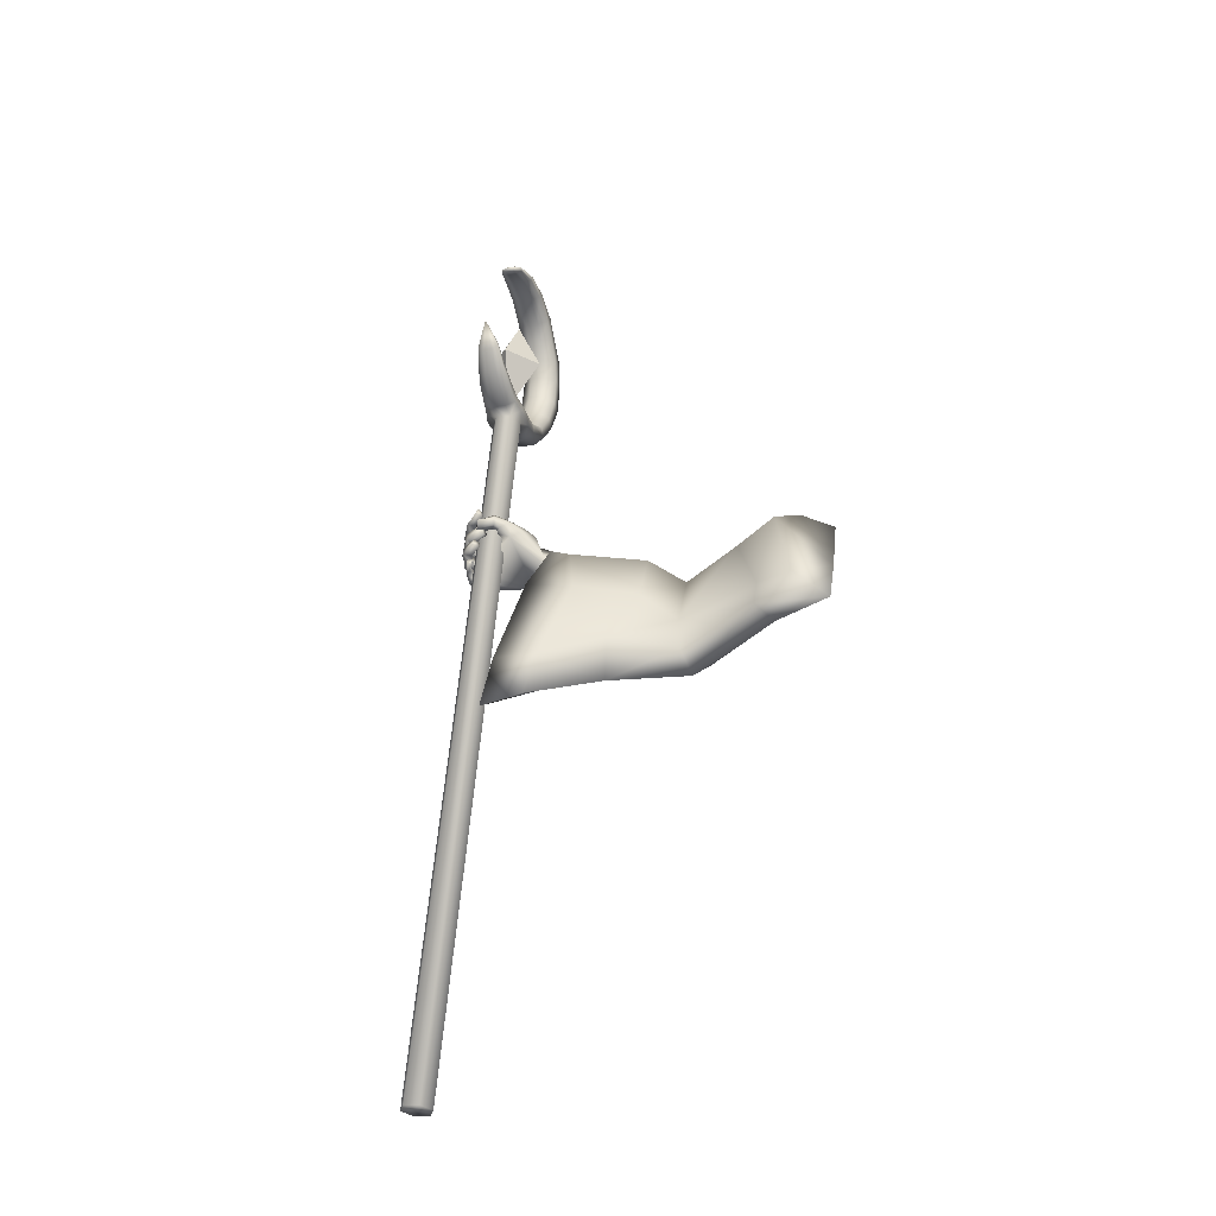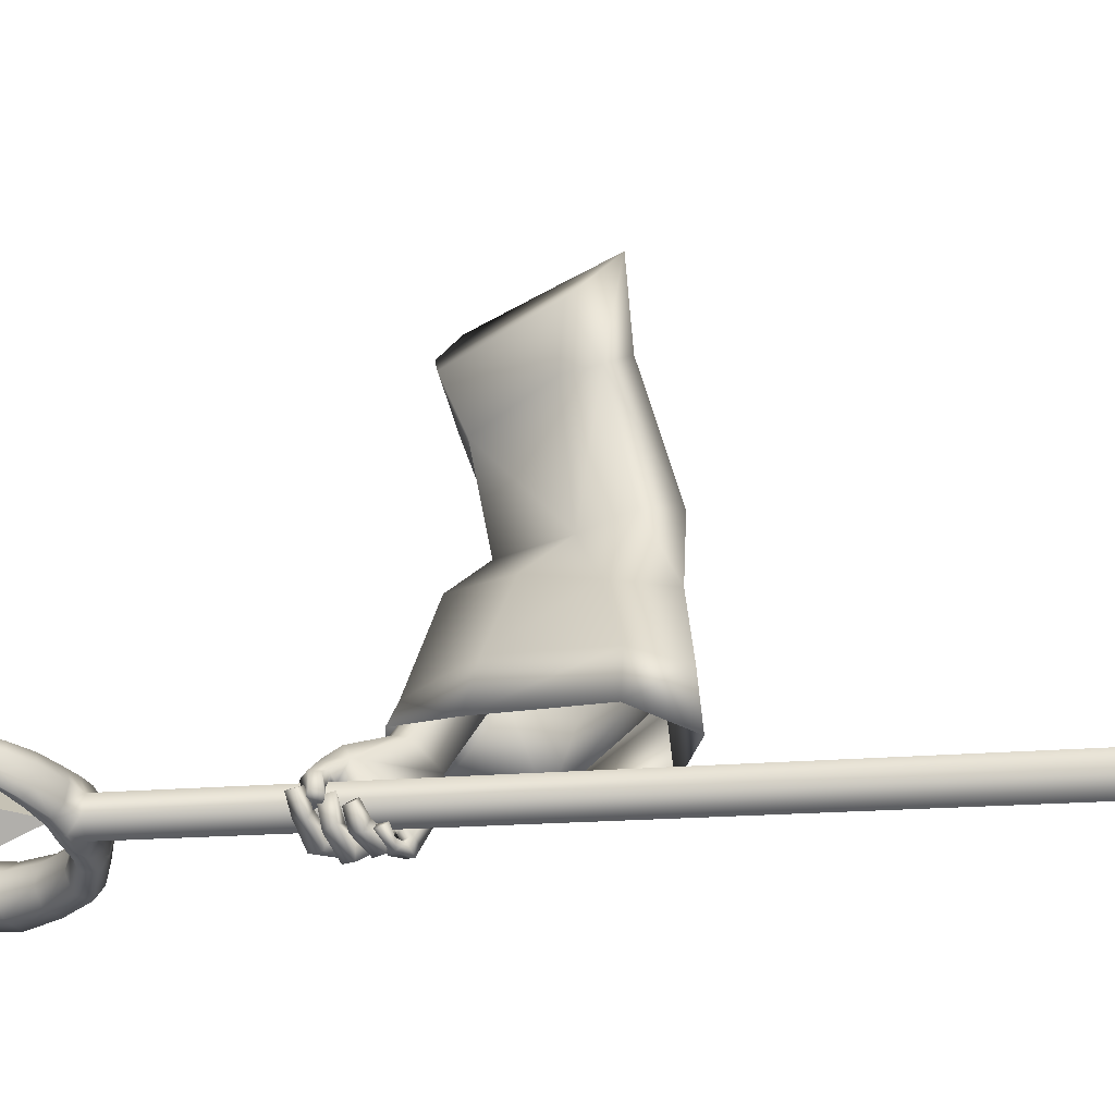
<metadata>
{"format":"obj","ext":"obj","renderer":"f3d","projection":"perspective","resolution":1024,"background":"white","views":[{"elev":-40.8,"azim":-68.6,"up":"+Y"},{"elev":-30.0,"azim":-64.9,"up":"+Z"}]}
</metadata>
<code>
o LowPoly_Warlock.000_Plane.005
v 0.1753 0.1774 -0.1656
v 0.1342 -0.05891 -0.2594
v 0.137 -0.08639 -0.1101
v 0.1754 0.02627 -0.1071
v 0.2194 0.1628 -0.1069
v 0.1377 0.1544 -0.2089
v 0.1115 -0.02165 -0.1734
v 0.1613 0.1205 -0.5766
v 0.1959 0.1015 -0.4749
v 0.176 0.1685 -0.5791
v 0.2005 0.1299 -0.4743
v 0.1204 0.1727 -0.6935
v 0.1351 0.2322 -0.7042
v 0.2175 0.1094 -0.6108
v 0.2455 0.09766 -0.5163
v 0.157 0.1458 -0.7273
v 0.2215 0.1498 -0.601
v 0.2469 0.1202 -0.511
v 0.1743 0.1743 -0.7004
v 0.08232 0.2278 -0.8125
v 0.1064 0.2588 -0.8015
v 0.09773 0.1361 -0.807
v 0.1186 0.1385 -0.8104
v 0.1274 0.1725 -0.8135
v 0.08767 0.155 -0.8401
v 0.1051 0.1531 -0.8507
v 0.07351 0.1617 -0.838
v 0.08318 0.1658 -0.8495
v 0.05792 0.1611 -0.8263
v 0.05041 0.1681 -0.8352
v 0.1241 0.1639 -0.8133
v 0.08908 0.1633 -0.8125
v 0.1109 0.1683 -0.8466
v 0.09165 0.1795 -0.8487
v 0.05609 0.1787 -0.8322
v 0.09724 0.1516 -0.8287
v 0.0984 0.1747 -0.8333
v 0.08185 0.1825 -0.8335
v 0.05942 0.1802 -0.8255
v 0.1168 0.1522 -0.8333
v 0.1231 0.168 -0.8289
v 0.09982 0.1735 -0.8302
v 0.1085 0.1691 -0.8276
v 0.08338 0.172 -0.8148
v 0.08063 0.1755 -0.8514
v 0.0711 0.1739 -0.828
v 0.04359 0.1843 -0.8405
v 0.04949 0.1787 -0.8225
v 0.02493 0.1865 -0.812
v 0.03832 0.1875 -0.8005
v 0.0452 0.2027 -0.8375
v 0.0307 0.2042 -0.8109
v 0.05464 0.2004 -0.8267
v 0.03967 0.2004 -0.8024
v 0.08445 0.1943 -0.8517
v 0.07481 0.1965 -0.8309
v 0.1163 0.1868 -0.8306
v 0.08792 0.1963 -0.8142
v 0.1059 0.1968 -0.8327
v 0.08494 0.1999 -0.8152
v 0.07496 0.2103 -0.8571
v 0.0693 0.2073 -0.831
v 0.03406 0.2123 -0.8289
v 0.05385 0.212 -0.8204
v 0.02999 0.2117 -0.7914
v 0.04226 0.2172 -0.7881
v 0.05462 0.2338 -0.8247
v 0.04157 0.2336 -0.7912
v 0.03957 0.2323 -0.8325
v 0.02568 0.2341 -0.7959
v 0.08095 0.2299 -0.8536
v 0.06876 0.2275 -0.8329
v 0.08805 0.2266 -0.8178
v 0.1101 0.2269 -0.8334
v 0.07935 0.2301 -0.8123
v 0.102 0.2345 -0.8374
v 0.05653 0.2363 -0.8237
v 0.05758 0.2394 -0.846
v 0.03281 0.239 -0.807
v 0.02109 0.2412 -0.8224
v 0.01449 0.2427 -0.7854
v -3.9e-05 0.2438 -0.7953
v 0.03464 0.2602 -0.8063
v 0.01783 0.2596 -0.7882
v 0.02834 0.2638 -0.8146
v 0.005669 0.2617 -0.7918
v 0.05926 0.2594 -0.8216
v 0.06405 0.2628 -0.8412
v 0.09159 0.2574 -0.8131
v 0.09943 0.26 -0.8239
v 0.1316 0.2095 -0.8131
v 0.1314 0.1951 -0.814
v 0.1245 0.2376 -0.8091
v 0.123 0.2482 -0.8078
v 0.09575 0.2564 -0.8013
v 0.085 0.2191 -0.8111
v 0.08741 0.2022 -0.81
v 0.08833 0.1933 -0.8104
v 0.1129 0.1869 -0.6914
v 0.1263 0.2448 -0.7379
v 0.05411 0.2081 -0.7417
v 0.1106 0.2521 -0.7714
v 0.09669 0.2303 -0.7024
v 0.06191 0.2229 -0.7195
v 0.0369 0.2254 -0.7594
v 0.04711 0.2404 -0.7386
v 0.02752 0.2286 -0.7657
v 0.02246 0.2433 -0.7637
v 0.02038 0.22 -0.7975
v 0.00785 0.2329 -0.7942
v 0.07151 0.2237 -0.7749
v 0.05912 0.2318 -0.7716
v 0.04711 0.2331 -0.78
v 0.0316 0.2582 -0.768
v 0.03019 0.2271 -0.8055
v 0.02472 0.2477 -0.7994
v 0.04744 0.2486 -0.7853
v 0.03041 0.2392 -0.8087
v 0.05993 0.2525 -0.74
v 0.0533 0.2248 -0.7703
v 0.07193 0.2496 -0.759
v 0.08302 0.2482 -0.7662
v 0.07324 0.2392 -0.7193
v 0.1486 0.2002 -0.6961
v 0.2519 -0.009623 -0.5381
v 0.1987 0.03959 -0.7676
v 0.2145 0.02323 -0.701
v 0.0671 -0.2022 -0.7984
v 0.07222 -0.1924 -0.7105
v 0.1431 -0.1505 -0.5696
v 0.1729 -0.08114 -0.2306
v 0.2274 -0.1193 -0.4187
v 0.1703 0.2251 -0.702
v 0.234 0.1568 -0.4944
v 0.1797 0.2045 -0.6609
v 0.2767 0.1269 -0.4047
v 0.2034 0.1575 -0.2598
v 0.07132 0.08477 -0.7103
v 0.03283 -0.1221 -0.7571
v 0.1438 -0.1358 -0.8068
v 0.2019 0.1929 -0.7345
v 0.1158 0.1997 -0.6774
v 0.05738 -0.1151 -0.6758
v 0.1135 -0.06473 -0.5534
v 0.1836 -0.07956 -0.4294
v 0.1022 0.07624 -0.6217
v 0.1504 -0.1283 -0.7119
v 0.2217 0.1547 -0.6679
v 0.1299 0.1903 -0.6398
v 0.149 0.05409 -0.4998
v 0.1735 0.1601 -0.4882
v 0.2145 -0.09047 -0.5495
v 0.281 0.08905 -0.5243
v 0.2756 -0.06291 -0.3948
v 0.1981 0.004808 -0.4344
v 0.226 0.1238 -0.4246
v 0.3097 0.07091 -0.3667
v 0.1601 0.1245 -0.2948
v 0.1413 -0.000142 -0.2543
v 0.2181 -0.001973 -0.21
v 0.2582 0.129 -0.2169
v 0.2273 -0.01855 -0.529
v 0.214 0.002915 -0.6484
v 0.1109 -0.1534 -0.6553
v 0.1647 -0.09945 -0.5471
v 0.2331 0.07066 -0.5104
v 0.1888 0.1344 -0.6193
v 0.1001 -0.0974 -0.6302
v 0.1478 -0.05021 -0.5378
v 0.1327 0.04135 -0.591
v 0.1675 -0.1069 -0.6564
v 0.2192 0.0982 -0.6245
v 0.1527 0.124 -0.6041
v 0.1678 0.01821 -0.5069
v 0.1993 0.07659 -0.5058
v 0.2057 -0.06499 -0.5356
v 0.2439 0.03813 -0.5211
v 0.1893 -0.9716 -0.9053
v 0.2143 -0.967 -0.9231
v 0.2112 -0.9635 -0.9537
v 0.183 -0.9647 -0.9667
v 0.158 -0.9693 -0.949
v 0.1611 -0.9727 -0.9183
v 0.04454 0.5221 -0.7223
v 0.0696 0.5267 -0.7401
v 0.06647 0.5301 -0.7707
v 0.0383 0.529 -0.7837
v 0.01324 0.5244 -0.766
v 0.01637 0.5209 -0.7353
v 0.1015 0.5323 -0.7427
v 0.09835 0.5357 -0.7734
v 0.1653 0.5762 -0.7442
v 0.1621 0.5797 -0.7749
v 0.2102 0.6393 -0.7421
v 0.2071 0.6426 -0.7719
v 0.2283 0.7064 -0.736
v 0.2252 0.7099 -0.7667
v 0.2173 0.7798 -0.7266
v 0.2142 0.7832 -0.7573
v 0.1877 0.8372 -0.7171
v 0.1846 0.8407 -0.7478
v 0.148 0.8731 -0.7104
v 0.1451 0.8762 -0.7384
v 0.09735 0.9007 -0.7024
v 0.09455 0.9038 -0.7299
v 0.03119 0.9123 -0.6954
v 0.02861 0.9151 -0.7208
v -0.02489 0.9038 -0.6917
v -0.02726 0.9064 -0.715
v -0.08378 0.8748 -0.6916
v -0.08563 0.8769 -0.7097
v -0.08378 0.5811 -0.7228
v -0.1554 0.6364 -0.7204
v -0.002237 0.5624 -0.7305
v 0.06884 0.5688 -0.7352
v 0.127 0.6077 -0.7368
v 0.1535 0.6652 -0.7334
v 0.1561 0.7727 -0.7212
v 0.1052 0.8428 -0.7094
v 0.01974 0.8796 -0.6979
v -0.07222 0.865 -0.6938
v -0.1171 0.8339 -0.702
v -0.07407 0.8671 -0.712
v 0.01716 0.8825 -0.7233
v 0.1023 0.8459 -0.7374
v 0.153 0.7761 -0.7518
v 0.1505 0.6686 -0.7633
v 0.1239 0.6112 -0.7675
v 0.06572 0.5723 -0.7659
v -0.004999 0.5654 -0.7577
v -0.01479 0.5274 -0.761
v -0.01203 0.5243 -0.7338
v -0.05749 0.5416 -0.754
v -0.05493 0.5388 -0.7288
v -0.08978 0.5616 -0.7467
v -0.08757 0.5591 -0.7249
v -0.1206 0.5892 -0.7383
v -0.1188 0.5872 -0.7206
v -0.08599 0.5835 -0.7446
v 0.06338 0.5412 -0.7919
v 0.01007 0.5363 -0.787
v 0.09518 0.5476 -0.7944
v 0.1535 0.589 -0.7957
v 0.1882 0.6516 -0.7911
v 0.2083 0.7174 -0.7873
v 0.201 0.7844 -0.7785
v 0.1698 0.8352 -0.7694
v 0.1317 0.8705 -0.7584
v 0.08963 0.8984 -0.7504
v 0.02425 0.9101 -0.7397
v -0.03132 0.8999 -0.7326
v -0.08401 0.8758 -0.7234
v -0.07836 0.871 -0.7246
v 0.01778 0.8916 -0.7411
v 0.1116 0.8562 -0.758
v 0.1723 0.7811 -0.776
v 0.1651 0.6645 -0.7873
v 0.1363 0.6056 -0.7921
v 0.06484 0.5605 -0.7899
v -0.005674 0.554 -0.779
v -0.0176 0.5379 -0.7796
v -0.0601 0.5514 -0.7713
v -0.09203 0.57 -0.7616
v -0.1224 0.596 -0.7504
v -0.08653 0.5743 -0.7617
v -0.1188 0.6043 -0.7187
v -0.1206 0.6063 -0.7364
v -0.1212 0.5998 -0.7501
v -0.04075 0.5678 -0.727
v -0.04332 0.5706 -0.7522
v -0.04394 0.56 -0.772
v 0.03608 0.5394 -0.796
v 0.01838 0.5634 -0.7307
v 0.01525 0.5668 -0.7614
v 0.01443 0.5545 -0.7854
v 0.03991 0.5657 -0.7326
v 0.03679 0.5692 -0.7633
v 0.03595 0.557 -0.7873
v 0.09172 0.5772 -0.7366
v 0.0886 0.5807 -0.7673
v 0.08764 0.5697 -0.7912
v 0.165 0.7242 -0.7275
v 0.1619 0.7277 -0.7582
v 0.1764 0.7254 -0.7827
v 0.1392 0.8059 -0.7156
v 0.1361 0.8093 -0.7463
v 0.1494 0.8161 -0.7697
v 0.07731 0.8631 -0.705
v 0.07451 0.8662 -0.7325
v 0.08048 0.8744 -0.7521
v -0.03417 0.8768 -0.6938
v -0.03655 0.8794 -0.7171
v -0.03464 0.888 -0.7336
v 0.07169 0.536 -0.716
v 0.01924 0.5303 -0.7113
v 0.1009 0.5429 -0.7182
v 0.1561 0.5831 -0.7193
v 0.1945 0.6438 -0.7175
v 0.2116 0.7092 -0.7108
v 0.2029 0.7753 -0.7024
v 0.1781 0.8269 -0.6941
v 0.1384 0.8625 -0.6894
v 0.09475 0.8896 -0.6827
v 0.03043 0.9025 -0.6773
v -0.02526 0.8957 -0.675
v -0.07959 0.8709 -0.6787
v -0.0831 0.5737 -0.7073
v -0.002852 0.5498 -0.7114
v 0.07136 0.5544 -0.7139
v 0.1408 0.5957 -0.7164
v 0.1737 0.6558 -0.714
v 0.1751 0.7721 -0.7
v 0.119 0.8487 -0.689
v 0.02432 0.8851 -0.6786
v -0.07368 0.8659 -0.6799
v -0.007335 0.5324 -0.7129
v -0.04901 0.5449 -0.7097
v -0.08497 0.5629 -0.7083
v -0.1175 0.5908 -0.707
v -0.1175 0.5978 -0.7062
v -0.04288 0.5575 -0.7089
v 0.02012 0.5489 -0.7093
v 0.04413 0.5491 -0.7105
v 0.09688 0.5615 -0.7157
v 0.1863 0.7163 -0.7074
v 0.1535 0.811 -0.6933
v 0.08405 0.8696 -0.6841
v -0.0303 0.881 -0.6761
v 0.04671 0.53 -0.7112
v 0.03279 0.6753 -0.6774
v 0.02128 0.688 -0.7905
v -0.03324 0.6753 -0.73
v 0.01654 0.7886 -0.7223
v 0.03724 0.575 -0.7485
v 0.08701 0.6883 -0.7408
f 333 332 330
f 334 335 330
f 335 334 331
f 332 333 331
f 333 335 331
f 334 332 331
f 335 333 330
f 332 334 330
f 8 11 10
f 10 99 12
f 12 14 8
f 8 15 9
f 10 19 124
f 10 18 17
f 19 14 16
f 17 15 14
f 111 97 98
f 12 99 101
f 16 31 19
f 19 92 124
f 16 22 23
f 36 26 40
f 25 28 26
f 27 30 28
f 40 33 41
f 33 28 34
f 28 35 34
f 42 25 36
f 37 27 25
f 27 39 29
f 38 35 39
f 29 35 30
f 34 37 33
f 32 36 22
f 31 40 41
f 23 36 40
f 42 33 37
f 42 43 41
f 42 32 44
f 43 46 45
f 46 47 45
f 48 49 47
f 49 51 47
f 48 54 50
f 52 53 51
f 50 52 49
f 53 46 56
f 47 55 45
f 51 56 55
f 43 55 57
f 44 56 46
f 58 55 56
f 58 59 57
f 59 62 61
f 62 63 61
f 64 65 63
f 64 68 66
f 67 70 68
f 70 63 65
f 61 69 71
f 69 72 71
f 64 72 67
f 62 73 72
f 59 71 74
f 73 71 72
f 73 76 74
f 75 78 76
f 77 80 78
f 79 82 80
f 79 84 81
f 80 86 85
f 85 84 83
f 81 86 82
f 79 87 83
f 78 85 88
f 85 87 88
f 75 87 77
f 76 88 90
f 88 89 90
f 31 43 24
f 57 24 43
f 59 92 57
f 74 91 59
f 94 74 76
f 94 90 21
f 89 21 90
f 95 75 20
f 73 20 75
f 60 96 73
f 58 97 60
f 98 44 32
f 66 70 65
f 122 102 95
f 102 21 95
f 99 104 101
f 100 99 13
f 101 106 105
f 105 108 107
f 107 110 109
f 120 101 105
f 105 113 112
f 109 113 107
f 108 116 110
f 116 117 118
f 118 113 115
f 116 118 115
f 106 114 108
f 114 121 117
f 117 112 113
f 105 112 120
f 120 112 111
f 112 122 111
f 95 111 122
f 106 123 119
f 104 103 123
f 99 100 103
f 123 103 100
f 94 21 100
f 94 124 93
f 93 124 91
f 91 124 92
f 24 19 31
f 8 9 11
f 12 8 10
f 10 13 99
f 12 16 14
f 8 14 15
f 124 13 10
f 10 17 19
f 10 11 18
f 19 17 14
f 17 18 15
f 22 16 32
f 16 12 101
f 101 111 98
f 111 20 96
f 111 96 97
f 16 101 32
f 98 32 101
f 16 23 31
f 19 24 92
f 36 25 26
f 25 27 28
f 27 29 30
f 40 26 33
f 33 26 28
f 28 30 35
f 42 37 25
f 37 38 27
f 27 38 39
f 38 34 35
f 29 39 35
f 34 38 37
f 32 42 36
f 31 23 40
f 23 22 36
f 42 41 33
f 42 44 43
f 43 44 46
f 46 48 47
f 48 50 49
f 49 52 51
f 48 53 54
f 52 54 53
f 50 54 52
f 53 48 46
f 47 51 55
f 51 53 56
f 43 45 55
f 44 58 56
f 58 57 55
f 58 60 59
f 59 60 62
f 62 64 63
f 64 66 65
f 64 67 68
f 67 69 70
f 70 69 63
f 61 63 69
f 69 67 72
f 64 62 72
f 62 60 73
f 59 61 71
f 73 74 71
f 73 75 76
f 75 77 78
f 77 79 80
f 79 81 82
f 79 83 84
f 80 82 86
f 85 86 84
f 81 84 86
f 79 77 87
f 78 80 85
f 85 83 87
f 75 89 87
f 76 78 88
f 88 87 89
f 31 41 43
f 57 92 24
f 59 91 92
f 74 93 91
f 94 93 74
f 94 76 90
f 89 95 21
f 95 89 75
f 73 96 20
f 60 97 96
f 58 98 97
f 98 58 44
f 66 68 70
f 102 100 21
f 99 103 104
f 101 104 106
f 105 106 108
f 107 108 110
f 120 111 101
f 105 107 113
f 109 115 113
f 108 114 116
f 116 114 117
f 118 117 113
f 109 110 115
f 110 116 115
f 106 119 114
f 114 119 121
f 117 121 112
f 112 121 122
f 95 20 111
f 106 104 123
f 102 122 100
f 122 121 123
f 100 122 123
f 121 119 123
f 100 13 124
f 124 94 100
f 127 153 125
f 126 148 127
f 2 132 131
f 145 130 132
f 143 130 144
f 139 129 143
f 161 1 5
f 157 137 161
f 153 136 157
f 148 134 153
f 141 135 148
f 149 138 146
f 138 143 146
f 129 140 147
f 147 126 127
f 135 142 149
f 7 159 2
f 155 2 159
f 155 144 145
f 146 144 150
f 151 146 150
f 130 147 152
f 152 127 125
f 135 151 134
f 132 152 154
f 156 150 155
f 134 156 136
f 125 153 157
f 131 154 160
f 158 155 159
f 160 157 161
f 136 158 137
f 6 159 7
f 137 6 1
f 3 160 4
f 4 161 5
f 163 177 172
f 126 172 141
f 165 168 169
f 164 139 168
f 166 172 177
f 167 141 172
f 173 138 142
f 168 138 170
f 164 140 128
f 171 126 140
f 167 142 133
f 169 170 174
f 175 170 173
f 165 171 164
f 176 163 171
f 175 167 166
f 174 175 177
f 3 2 131
f 3 7 2
f 6 7 4
f 127 148 153
f 126 141 148
f 2 145 132
f 145 144 130
f 143 129 130
f 139 128 129
f 161 137 1
f 157 136 137
f 153 134 136
f 148 135 134
f 141 133 135
f 149 142 138
f 138 139 143
f 129 128 140
f 147 140 126
f 135 133 142
f 155 145 2
f 155 150 144
f 146 143 144
f 151 149 146
f 130 129 147
f 152 147 127
f 135 149 151
f 132 130 152
f 156 151 150
f 134 151 156
f 157 154 125
f 154 152 125
f 131 132 154
f 158 156 155
f 160 154 157
f 136 156 158
f 6 158 159
f 137 158 6
f 3 131 160
f 4 160 161
f 163 162 177
f 126 163 172
f 165 164 168
f 164 128 139
f 166 167 172
f 167 133 141
f 173 170 138
f 168 139 138
f 164 171 140
f 171 163 126
f 167 173 142
f 169 168 170
f 175 174 170
f 165 176 171
f 176 162 163
f 175 173 167
f 166 177 175
f 177 162 174
f 162 176 169
f 176 165 169
f 169 174 162
f 3 4 7
f 4 5 1
f 6 4 1
f 182 181 180
f 178 189 183
f 182 187 181
f 180 185 179
f 183 188 182
f 181 186 180
f 178 185 184
f 180 179 182
f 179 178 182
f 178 183 182
f 178 184 189
f 182 188 187
f 180 186 185
f 183 189 188
f 181 187 186
f 178 179 185
f 188 189 184
f 184 185 186
f 186 187 184
f 187 188 184
f 186 190 185
f 190 193 192
f 192 195 194
f 195 196 194
f 197 198 196
f 199 200 198
f 200 203 202
f 203 204 202
f 204 207 206
f 206 209 208
f 208 211 210
f 189 231 188
f 232 233 231
f 234 235 233
f 236 237 235
f 237 238 213
f 288 224 289
f 280 216 228
f 286 219 225
f 223 221 222
f 277 215 229
f 283 218 226
f 291 223 292
f 267 212 239
f 270 214 230
f 216 227 228
f 210 211 222
f 211 251 252
f 274 260 230
f 222 253 223
f 233 261 231
f 197 244 245
f 270 265 239
f 207 249 250
f 222 211 252
f 293 224 292
f 237 213 264
f 193 242 243
f 290 225 289
f 203 247 248
f 267 268 213
f 287 226 286
f 235 262 233
f 199 245 246
f 209 250 251
f 284 227 283
f 188 261 241
f 193 244 195
f 257 228 227
f 205 248 249
f 281 229 280
f 237 263 235
f 191 240 242
f 201 246 247
f 239 268 267
f 213 266 267
f 264 213 268
f 264 265 263
f 230 271 270
f 239 269 270
f 262 265 271
f 261 271 260
f 187 241 272
f 187 240 186
f 278 274 277
f 230 273 274
f 259 277 229
f 274 276 277
f 241 260 275
f 272 275 278
f 240 278 259
f 258 280 228
f 215 280 229
f 242 259 281
f 243 281 258
f 244 258 257
f 256 283 226
f 227 282 283
f 245 257 284
f 246 284 256
f 255 286 225
f 218 286 226
f 247 256 287
f 248 287 255
f 254 289 224
f 225 288 289
f 249 255 290
f 250 290 254
f 253 292 223
f 220 292 224
f 251 254 293
f 252 293 253
f 253 222 252
f 198 299 196
f 213 320 266
f 232 317 234
f 190 294 185
f 208 304 206
f 200 300 198
f 320 212 266
f 234 318 236
f 215 324 279
f 269 308 214
f 192 296 190
f 208 306 305
f 218 326 285
f 276 309 215
f 220 328 291
f 308 273 214
f 202 301 200
f 279 310 216
f 238 318 319
f 216 311 217
f 307 269 212
f 192 298 297
f 282 312 218
f 210 222 306
f 213 238 319
f 322 276 273
f 204 302 202
f 285 313 219
f 288 314 220
f 196 298 194
f 189 316 232
f 291 315 221
f 217 325 282
f 206 303 204
f 219 327 288
f 221 315 222
f 184 295 189
f 184 294 329
f 213 319 320
f 319 307 320
f 321 318 317
f 321 316 308
f 295 308 316
f 295 323 322
f 323 294 309
f 296 309 294
f 297 324 296
f 298 310 297
f 299 311 298
f 300 325 299
f 301 312 300
f 302 326 301
f 303 313 302
f 304 327 303
f 305 314 304
f 306 328 305
f 315 306 222
f 186 191 190
f 190 191 193
f 192 193 195
f 195 197 196
f 197 199 198
f 199 201 200
f 200 201 203
f 203 205 204
f 204 205 207
f 206 207 209
f 208 209 211
f 189 232 231
f 232 234 233
f 234 236 235
f 236 238 237
f 288 220 224
f 280 279 216
f 286 285 219
f 277 276 215
f 283 282 218
f 291 221 223
f 267 266 212
f 270 269 214
f 216 217 227
f 211 209 251
f 274 275 260
f 233 262 261
f 197 195 244
f 270 271 265
f 207 205 249
f 293 254 224
f 193 191 242
f 290 255 225
f 203 201 247
f 287 256 226
f 235 263 262
f 199 197 245
f 209 207 250
f 284 257 227
f 188 231 261
f 193 243 244
f 257 258 228
f 205 203 248
f 281 259 229
f 237 264 263
f 191 186 240
f 201 199 246
f 239 265 268
f 264 268 265
f 230 260 271
f 239 212 269
f 262 263 265
f 261 262 271
f 187 188 241
f 187 272 240
f 278 275 274
f 230 214 273
f 259 278 277
f 274 273 276
f 241 261 260
f 272 241 275
f 240 272 278
f 258 281 280
f 215 279 280
f 242 240 259
f 243 242 281
f 244 243 258
f 256 284 283
f 227 217 282
f 245 244 257
f 246 245 284
f 255 287 286
f 218 285 286
f 247 246 256
f 248 247 287
f 254 290 289
f 225 219 288
f 249 248 255
f 250 249 290
f 253 293 292
f 220 291 292
f 251 250 254
f 252 251 293
f 198 300 299
f 232 316 317
f 190 296 294
f 208 305 304
f 200 301 300
f 320 307 212
f 234 317 318
f 215 309 324
f 269 321 308
f 192 297 296
f 208 210 306
f 218 312 326
f 276 323 309
f 220 314 328
f 308 322 273
f 202 302 301
f 279 324 310
f 238 236 318
f 216 310 311
f 307 321 269
f 192 194 298
f 282 325 312
f 322 323 276
f 204 303 302
f 285 326 313
f 288 327 314
f 196 299 298
f 189 295 316
f 291 328 315
f 217 311 325
f 206 304 303
f 219 313 327
f 184 329 295
f 184 185 294
f 319 318 307
f 321 307 318
f 321 317 316
f 295 322 308
f 295 329 323
f 323 329 294
f 296 324 309
f 297 310 324
f 298 311 310
f 299 325 311
f 300 312 325
f 301 326 312
f 302 313 326
f 303 327 313
f 304 314 327
f 305 328 314
f 306 315 328

</code>
